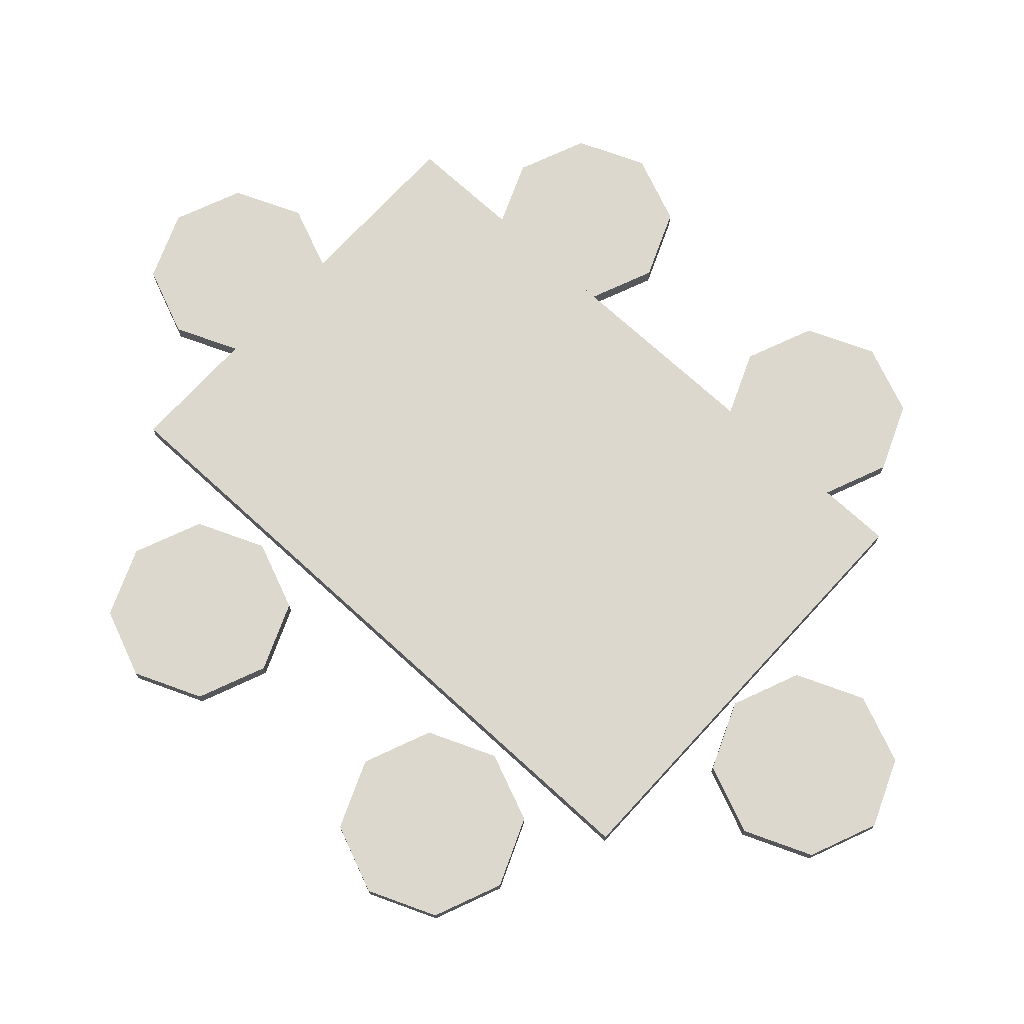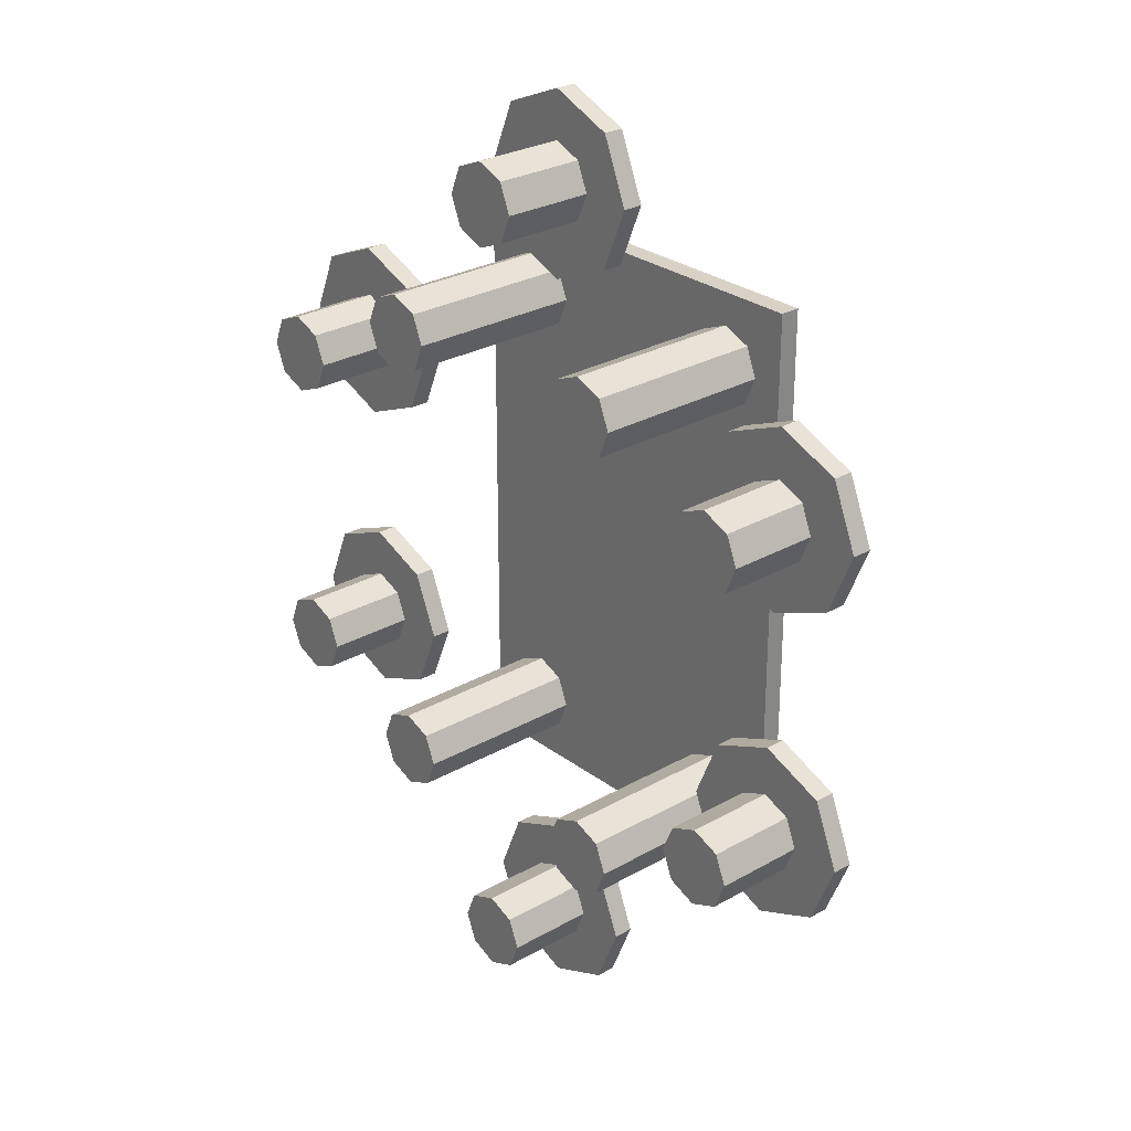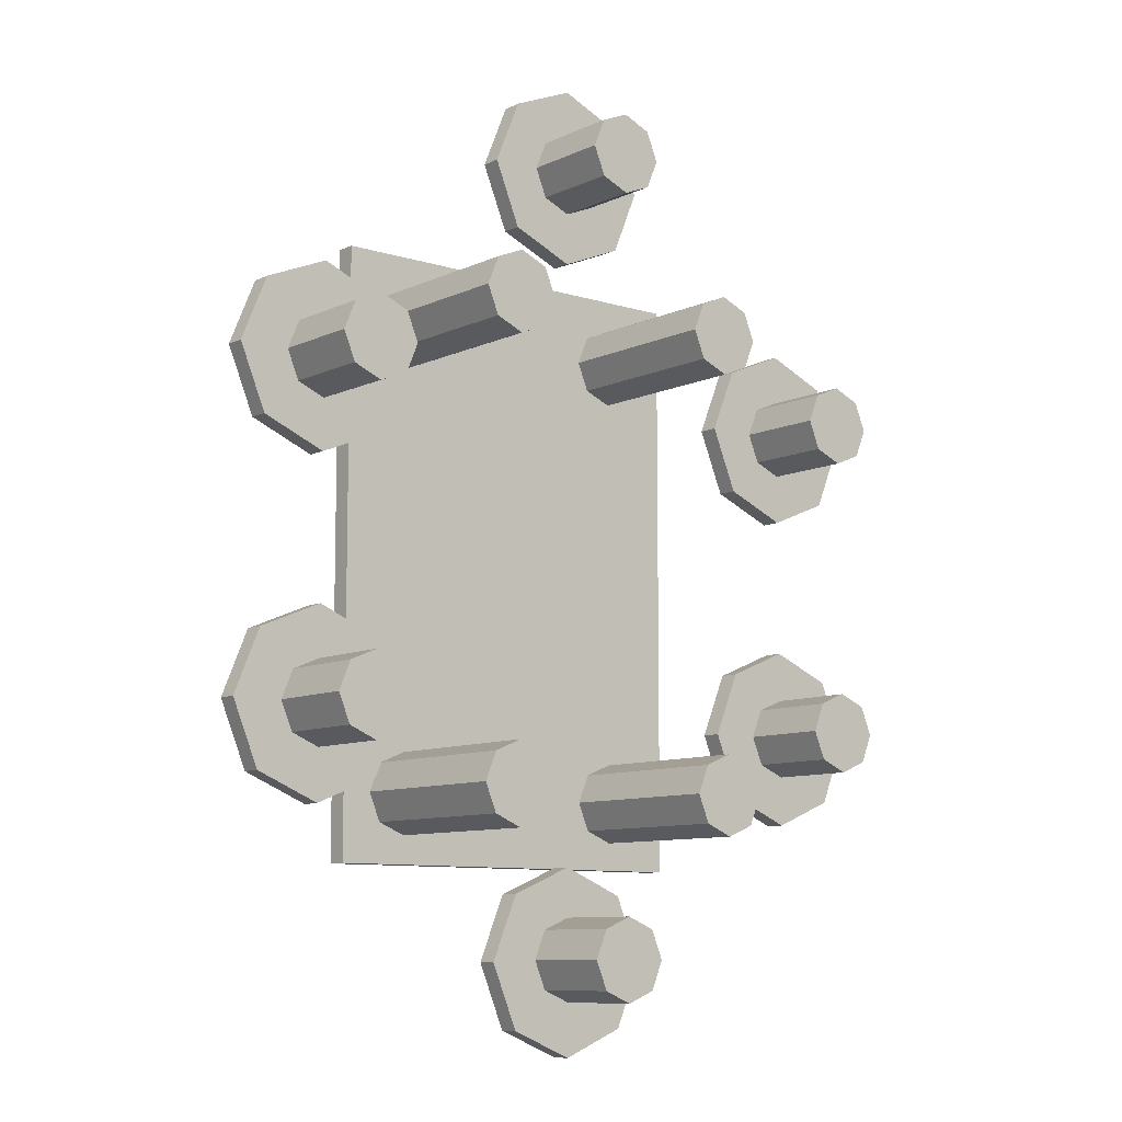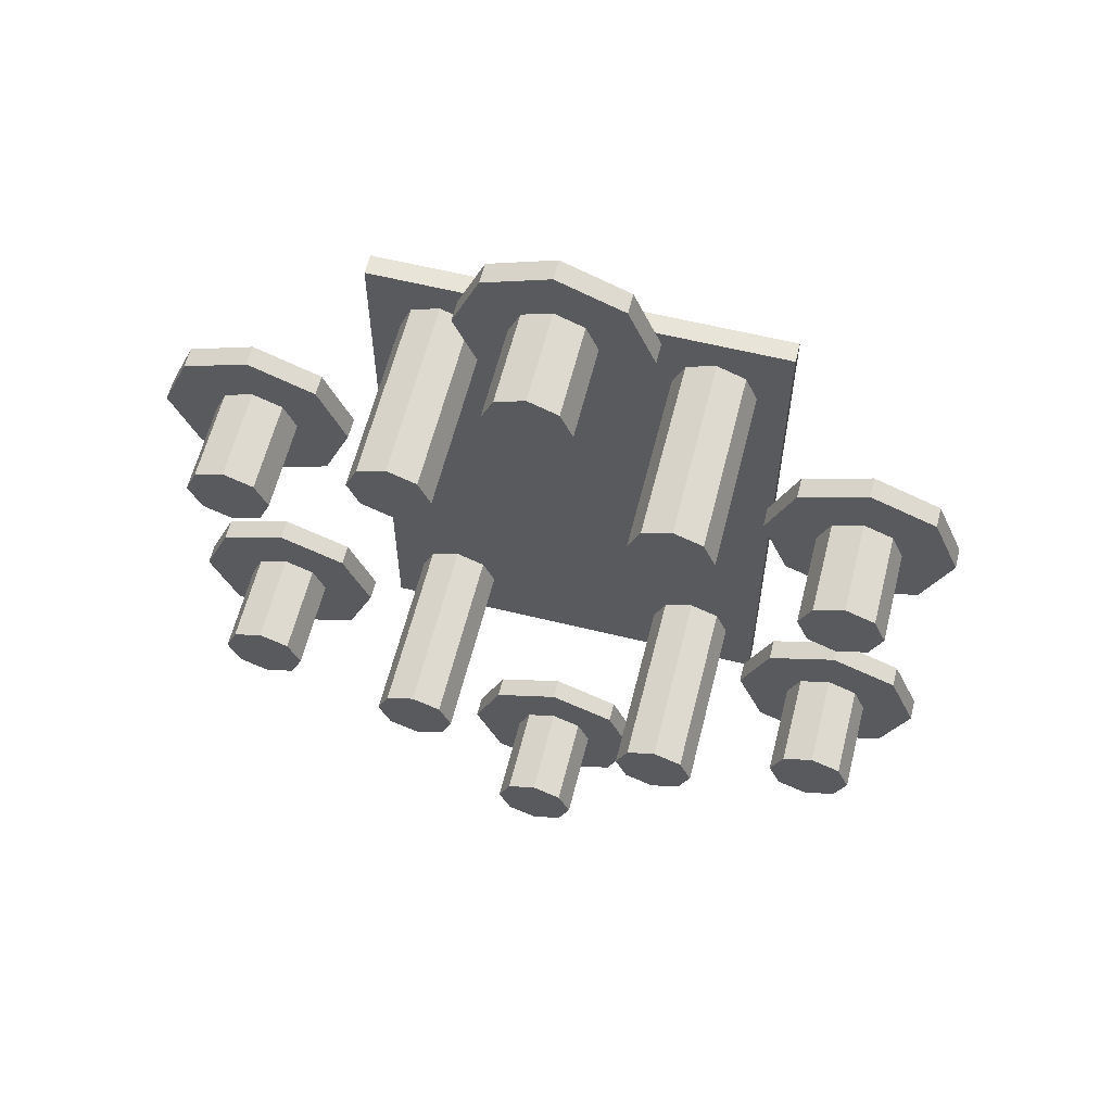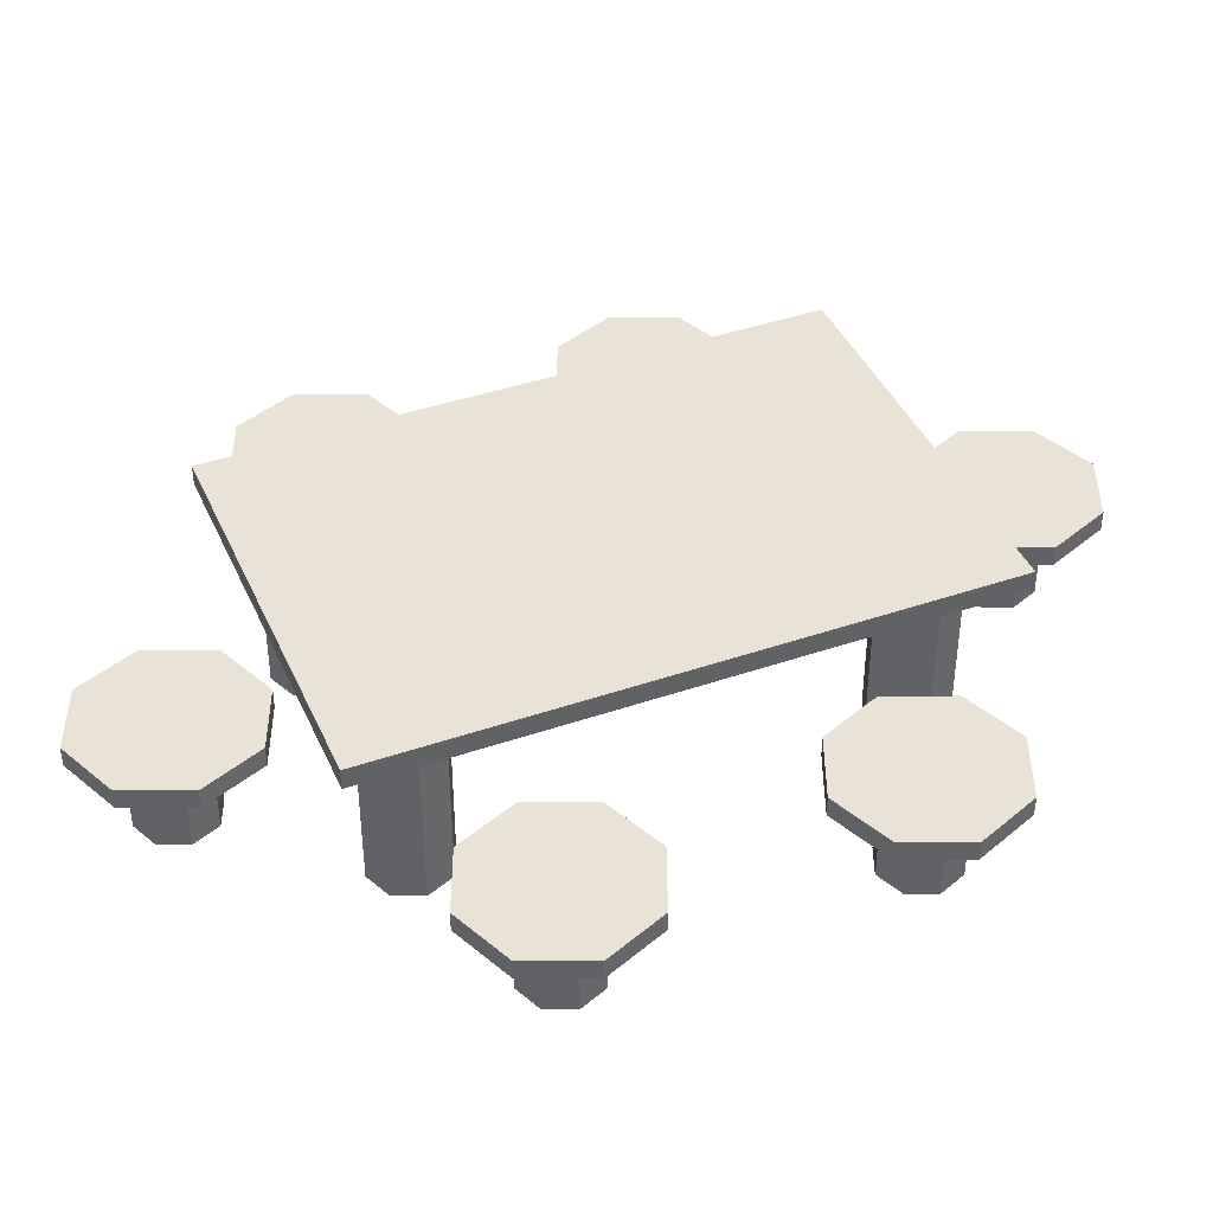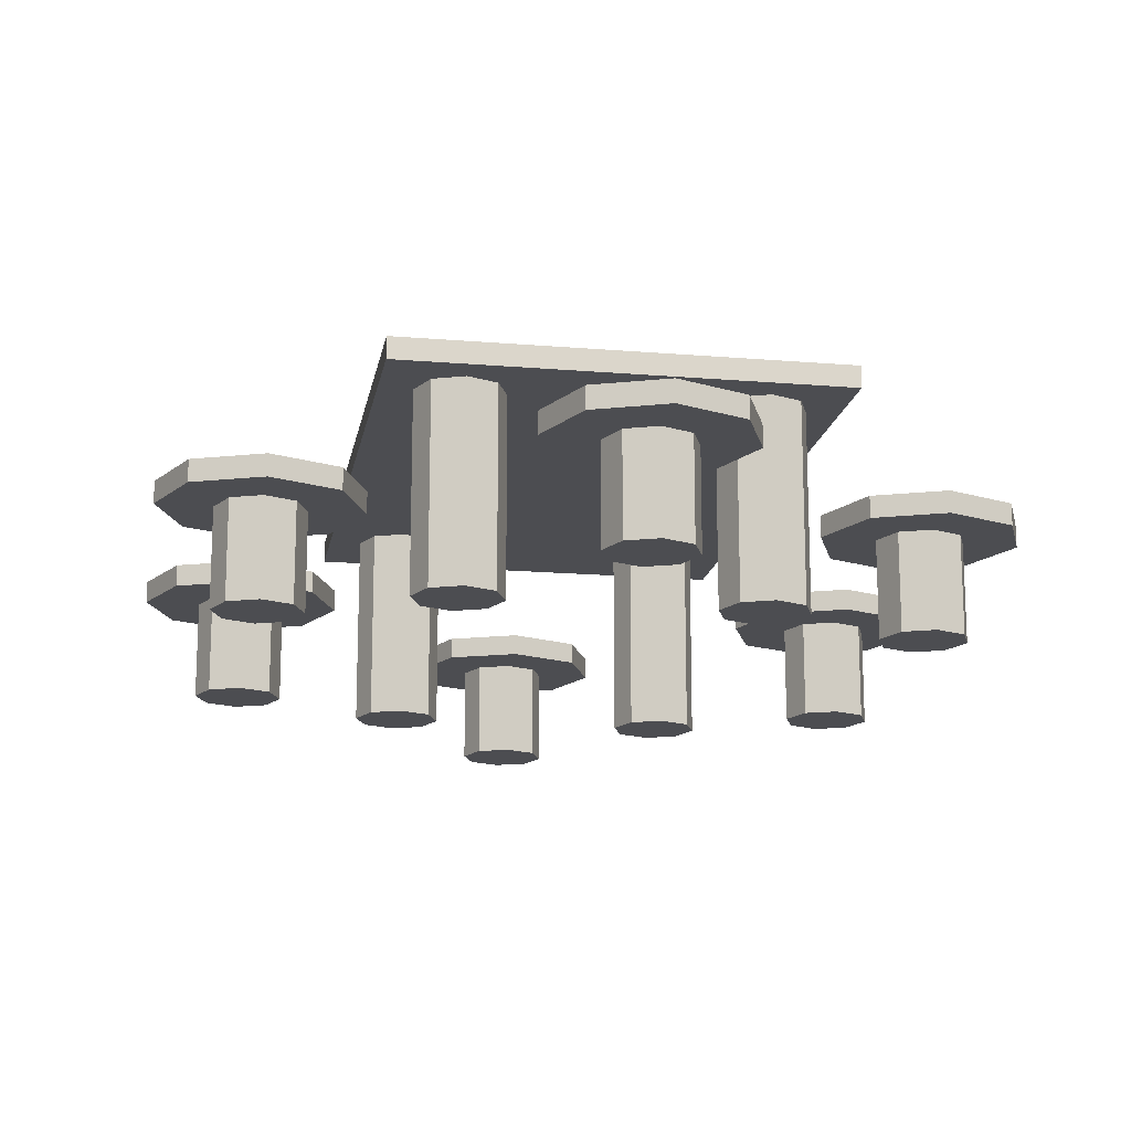
<metadata>
{"format":"obj","ext":"obj","renderer":"f3d","projection":"perspective","resolution":1024,"background":"white","views":[{"elev":72.3,"azim":-47.5,"up":"+Y"},{"elev":27.5,"azim":48.8,"up":"+Z"},{"elev":-9.3,"azim":-39.6,"up":"+Z"},{"elev":60.7,"azim":14.1,"up":"+Z"},{"elev":41.5,"azim":67.4,"up":"+Y"},{"elev":-16.1,"azim":170.1,"up":"+Y"}]}
</metadata>
<code>
o Cube
v -1 0.9 1.5
v -1 1 1.5
v -1 0.9 -1.5
v -1 1 -1.5
v 1 0.9 1.5
v 1 1 1.5
v 1 0.9 -1.5
v 1 1 -1.5
v 1.45 0.45 -1.26
v 1.45 0.55 -1.26
v 1.768 0.45 -1.128
v 1.768 0.55 -1.128
v 1.9 0.45 -0.81
v 1.9 0.55 -0.81
v 1.768 0.45 -0.4918
v 1.768 0.55 -0.4918
v 1.45 0.45 -0.36
v 1.45 0.55 -0.36
v 1.132 0.45 -0.4918
v 1.132 0.55 -0.4918
v 1 0.45 -0.81
v 1 0.55 -0.81
v 1.132 0.45 -1.128
v 1.132 0.55 -1.128
v 1.45 0.45 0.34
v 1.45 0.55 0.34
v 1.768 0.45 0.4718
v 1.768 0.55 0.4718
v 1.9 0.45 0.79
v 1.9 0.55 0.79
v 1.768 0.45 1.108
v 1.768 0.55 1.108
v 1.45 0.45 1.24
v 1.45 0.55 1.24
v 1.132 0.45 1.108
v 1.132 0.55 1.108
v 1 0.45 0.79
v 1 0.55 0.79
v 1.132 0.45 0.4718
v 1.132 0.55 0.4718
v -1.45 0.45 -1.26
v -1.45 0.55 -1.26
v -1.132 0.45 -1.128
v -1.132 0.55 -1.128
v -1 0.45 -0.81
v -1 0.55 -0.81
v -1.132 0.45 -0.4918
v -1.132 0.55 -0.4918
v -1.45 0.45 -0.36
v -1.45 0.55 -0.36
v -1.768 0.45 -0.4918
v -1.768 0.55 -0.4918
v -1.9 0.45 -0.81
v -1.9 0.55 -0.81
v -1.768 0.45 -1.128
v -1.768 0.55 -1.128
v -1.45 0.45 0.34
v -1.45 0.55 0.34
v -1.132 0.45 0.4718
v -1.132 0.55 0.4718
v -1 0.45 0.79
v -1 0.55 0.79
v -1.132 0.45 1.108
v -1.132 0.55 1.108
v -1.45 0.45 1.24
v -1.45 0.55 1.24
v -1.768 0.45 1.108
v -1.768 0.55 1.108
v -1.9 0.45 0.79
v -1.9 0.55 0.79
v -1.768 0.45 0.4718
v -1.768 0.55 0.4718
v 0 0.45 1.49
v 0 0.55 1.49
v 0.3182 0.45 1.622
v 0.3182 0.55 1.622
v 0.45 0.45 1.94
v 0.45 0.55 1.94
v 0.3182 0.45 2.258
v 0.3182 0.55 2.258
v 0 0.45 2.39
v 0 0.55 2.39
v -0.3182 0.45 2.258
v -0.3182 0.55 2.258
v -0.45 0.45 1.94
v -0.45 0.55 1.94
v -0.3182 0.45 1.622
v -0.3182 0.55 1.622
v 0 0.45 -2.41
v 0 0.55 -2.41
v 0.3182 0.45 -2.278
v 0.3182 0.55 -2.278
v 0.45 0.45 -1.96
v 0.45 0.55 -1.96
v 0.3182 0.45 -1.642
v 0.3182 0.55 -1.642
v 0 0.45 -1.51
v 0 0.55 -1.51
v -0.3182 0.45 -1.642
v -0.3182 0.55 -1.642
v -0.45 0.45 -1.96
v -0.45 0.55 -1.96
v -0.3182 0.45 -2.278
v -0.3182 0.55 -2.278
v 0 -0.000424 1.75
v 0 0.4496 1.75
v 0.1414 -0.000424 1.809
v 0.1414 0.4496 1.809
v 0.2 -0.000424 1.95
v 0.2 0.4496 1.95
v 0.1414 -0.000424 2.091
v 0.1414 0.4496 2.091
v 0 -0.000424 2.15
v 0 0.4496 2.15
v -0.1414 -0.000424 2.091
v -0.1414 0.4496 2.091
v -0.2 -0.000424 1.95
v -0.2 0.4496 1.95
v -0.1414 -0.000424 1.809
v -0.1414 0.4496 1.809
v 0 -0.000424 -2.15
v 0 0.4496 -2.15
v 0.1414 -0.000424 -2.091
v 0.1414 0.4496 -2.091
v 0.2 -0.000424 -1.95
v 0.2 0.4496 -1.95
v 0.1414 -0.000424 -1.809
v 0.1414 0.4496 -1.809
v 0 -0.000424 -1.75
v 0 0.4496 -1.75
v -0.1414 -0.000424 -1.809
v -0.1414 0.4496 -1.809
v -0.2 -0.000424 -1.95
v -0.2 0.4496 -1.95
v -0.1414 -0.000424 -2.091
v -0.1414 0.4496 -2.091
v 1.45 -0.000424 -1.01
v 1.45 0.4496 -1.01
v 1.591 -0.000424 -0.9514
v 1.591 0.4496 -0.9514
v 1.65 -0.000424 -0.81
v 1.65 0.4496 -0.81
v 1.591 -0.000424 -0.6686
v 1.591 0.4496 -0.6686
v 1.45 -0.000424 -0.61
v 1.45 0.4496 -0.61
v 1.309 -0.000424 -0.6686
v 1.309 0.4496 -0.6686
v 1.25 -0.000424 -0.81
v 1.25 0.4496 -0.81
v 1.309 -0.000424 -0.9514
v 1.309 0.4496 -0.9514
v 1.45 -0.000424 0.59
v 1.45 0.4496 0.59
v 1.591 -0.000424 0.6486
v 1.591 0.4496 0.6486
v 1.65 -0.000424 0.79
v 1.65 0.4496 0.79
v 1.591 -0.000424 0.9314
v 1.591 0.4496 0.9314
v 1.45 -0.000424 0.99
v 1.45 0.4496 0.99
v 1.309 -0.000424 0.9314
v 1.309 0.4496 0.9314
v 1.25 -0.000424 0.79
v 1.25 0.4496 0.79
v 1.309 -0.000424 0.6486
v 1.309 0.4496 0.6486
v -1.45 -0.000424 -1.01
v -1.45 0.4496 -1.01
v -1.309 -0.000424 -0.9514
v -1.309 0.4496 -0.9514
v -1.25 -0.000424 -0.81
v -1.25 0.4496 -0.81
v -1.309 -0.000424 -0.6686
v -1.309 0.4496 -0.6686
v -1.45 -0.000424 -0.61
v -1.45 0.4496 -0.61
v -1.591 -0.000424 -0.6686
v -1.591 0.4496 -0.6686
v -1.65 -0.000424 -0.81
v -1.65 0.4496 -0.81
v -1.591 -0.000424 -0.9514
v -1.591 0.4496 -0.9514
v -1.45 -0.000424 0.59
v -1.45 0.4496 0.59
v -1.309 -0.000424 0.6486
v -1.309 0.4496 0.6486
v -1.25 -0.000424 0.79
v -1.25 0.4496 0.79
v -1.309 -0.000424 0.9314
v -1.309 0.4496 0.9314
v -1.45 -0.000424 0.99
v -1.45 0.4496 0.99
v -1.591 -0.000424 0.9314
v -1.591 0.4496 0.9314
v -1.65 -0.000424 0.79
v -1.65 0.4496 0.79
v -1.591 -0.000424 0.6486
v -1.591 0.4496 0.6486
v 0.65 -0.000424 -1.36
v 0.65 0.8996 -1.36
v 0.7914 -0.000424 -1.301
v 0.7914 0.8996 -1.301
v 0.85 -0.000424 -1.16
v 0.85 0.8996 -1.16
v 0.7914 -0.000424 -1.019
v 0.7914 0.8996 -1.019
v 0.65 -0.000424 -0.96
v 0.65 0.8996 -0.96
v 0.5086 -0.000424 -1.019
v 0.5086 0.8996 -1.019
v 0.45 -0.000424 -1.16
v 0.45 0.8996 -1.16
v 0.5086 -0.000424 -1.301
v 0.5086 0.8996 -1.301
v 0.65 -0.000424 0.94
v 0.65 0.8996 0.94
v 0.7914 -0.000424 0.9986
v 0.7914 0.8996 0.9986
v 0.85 -0.000424 1.14
v 0.85 0.8996 1.14
v 0.7914 -0.000424 1.281
v 0.7914 0.8996 1.281
v 0.65 -0.000424 1.34
v 0.65 0.8996 1.34
v 0.5086 -0.000424 1.281
v 0.5086 0.8996 1.281
v 0.45 -0.000424 1.14
v 0.45 0.8996 1.14
v 0.5086 -0.000424 0.9986
v 0.5086 0.8996 0.9986
v -0.65 -0.000424 -1.36
v -0.65 0.8996 -1.36
v -0.5086 -0.000424 -1.301
v -0.5086 0.8996 -1.301
v -0.45 -0.000424 -1.16
v -0.45 0.8996 -1.16
v -0.5086 -0.000424 -1.019
v -0.5086 0.8996 -1.019
v -0.65 -0.000424 -0.96
v -0.65 0.8996 -0.96
v -0.7914 -0.000424 -1.019
v -0.7914 0.8996 -1.019
v -0.85 -0.000424 -1.16
v -0.85 0.8996 -1.16
v -0.7914 -0.000424 -1.301
v -0.7914 0.8996 -1.301
v -0.65 -0.000424 0.94
v -0.65 0.8996 0.94
v -0.5086 -0.000424 0.9986
v -0.5086 0.8996 0.9986
v -0.45 -0.000424 1.14
v -0.45 0.8996 1.14
v -0.5086 -0.000424 1.281
v -0.5086 0.8996 1.281
v -0.65 -0.000424 1.34
v -0.65 0.8996 1.34
v -0.7914 -0.000424 1.281
v -0.7914 0.8996 1.281
v -0.85 -0.000424 1.14
v -0.85 0.8996 1.14
v -0.7914 -0.000424 0.9986
v -0.7914 0.8996 0.9986
f 1 2 4 3
f 3 4 8 7
f 7 8 6 5
f 5 6 2 1
f 3 7 5 1
f 8 4 2 6
f 9 10 12 11
f 11 12 14 13
f 13 14 16 15
f 15 16 18 17
f 17 18 20 19
f 19 20 22 21
f 12 10 24 22 20 18 16 14
f 21 22 24 23
f 23 24 10 9
f 9 11 13 15 17 19 21 23
f 25 26 28 27
f 27 28 30 29
f 29 30 32 31
f 31 32 34 33
f 33 34 36 35
f 35 36 38 37
f 28 26 40 38 36 34 32 30
f 37 38 40 39
f 39 40 26 25
f 25 27 29 31 33 35 37 39
f 41 42 44 43
f 43 44 46 45
f 45 46 48 47
f 47 48 50 49
f 49 50 52 51
f 51 52 54 53
f 44 42 56 54 52 50 48 46
f 53 54 56 55
f 55 56 42 41
f 41 43 45 47 49 51 53 55
f 57 58 60 59
f 59 60 62 61
f 61 62 64 63
f 63 64 66 65
f 65 66 68 67
f 67 68 70 69
f 60 58 72 70 68 66 64 62
f 69 70 72 71
f 71 72 58 57
f 57 59 61 63 65 67 69 71
f 73 74 76 75
f 75 76 78 77
f 77 78 80 79
f 79 80 82 81
f 81 82 84 83
f 83 84 86 85
f 76 74 88 86 84 82 80 78
f 85 86 88 87
f 87 88 74 73
f 73 75 77 79 81 83 85 87
f 89 90 92 91
f 91 92 94 93
f 93 94 96 95
f 95 96 98 97
f 97 98 100 99
f 99 100 102 101
f 92 90 104 102 100 98 96 94
f 101 102 104 103
f 103 104 90 89
f 89 91 93 95 97 99 101 103
f 105 106 108 107
f 107 108 110 109
f 109 110 112 111
f 111 112 114 113
f 113 114 116 115
f 115 116 118 117
f 108 106 120 118 116 114 112 110
f 117 118 120 119
f 119 120 106 105
f 105 107 109 111 113 115 117 119
f 121 122 124 123
f 123 124 126 125
f 125 126 128 127
f 127 128 130 129
f 129 130 132 131
f 131 132 134 133
f 124 122 136 134 132 130 128 126
f 133 134 136 135
f 135 136 122 121
f 121 123 125 127 129 131 133 135
f 137 138 140 139
f 139 140 142 141
f 141 142 144 143
f 143 144 146 145
f 145 146 148 147
f 147 148 150 149
f 140 138 152 150 148 146 144 142
f 149 150 152 151
f 151 152 138 137
f 137 139 141 143 145 147 149 151
f 153 154 156 155
f 155 156 158 157
f 157 158 160 159
f 159 160 162 161
f 161 162 164 163
f 163 164 166 165
f 156 154 168 166 164 162 160 158
f 165 166 168 167
f 167 168 154 153
f 153 155 157 159 161 163 165 167
f 169 170 172 171
f 171 172 174 173
f 173 174 176 175
f 175 176 178 177
f 177 178 180 179
f 179 180 182 181
f 172 170 184 182 180 178 176 174
f 181 182 184 183
f 183 184 170 169
f 169 171 173 175 177 179 181 183
f 185 186 188 187
f 187 188 190 189
f 189 190 192 191
f 191 192 194 193
f 193 194 196 195
f 195 196 198 197
f 188 186 200 198 196 194 192 190
f 197 198 200 199
f 199 200 186 185
f 185 187 189 191 193 195 197 199
f 201 202 204 203
f 203 204 206 205
f 205 206 208 207
f 207 208 210 209
f 209 210 212 211
f 211 212 214 213
f 204 202 216 214 212 210 208 206
f 213 214 216 215
f 215 216 202 201
f 201 203 205 207 209 211 213 215
f 217 218 220 219
f 219 220 222 221
f 221 222 224 223
f 223 224 226 225
f 225 226 228 227
f 227 228 230 229
f 220 218 232 230 228 226 224 222
f 229 230 232 231
f 231 232 218 217
f 217 219 221 223 225 227 229 231
f 233 234 236 235
f 235 236 238 237
f 237 238 240 239
f 239 240 242 241
f 241 242 244 243
f 243 244 246 245
f 236 234 248 246 244 242 240 238
f 245 246 248 247
f 247 248 234 233
f 233 235 237 239 241 243 245 247
f 249 250 252 251
f 251 252 254 253
f 253 254 256 255
f 255 256 258 257
f 257 258 260 259
f 259 260 262 261
f 252 250 264 262 260 258 256 254
f 261 262 264 263
f 263 264 250 249
f 249 251 253 255 257 259 261 263

</code>
